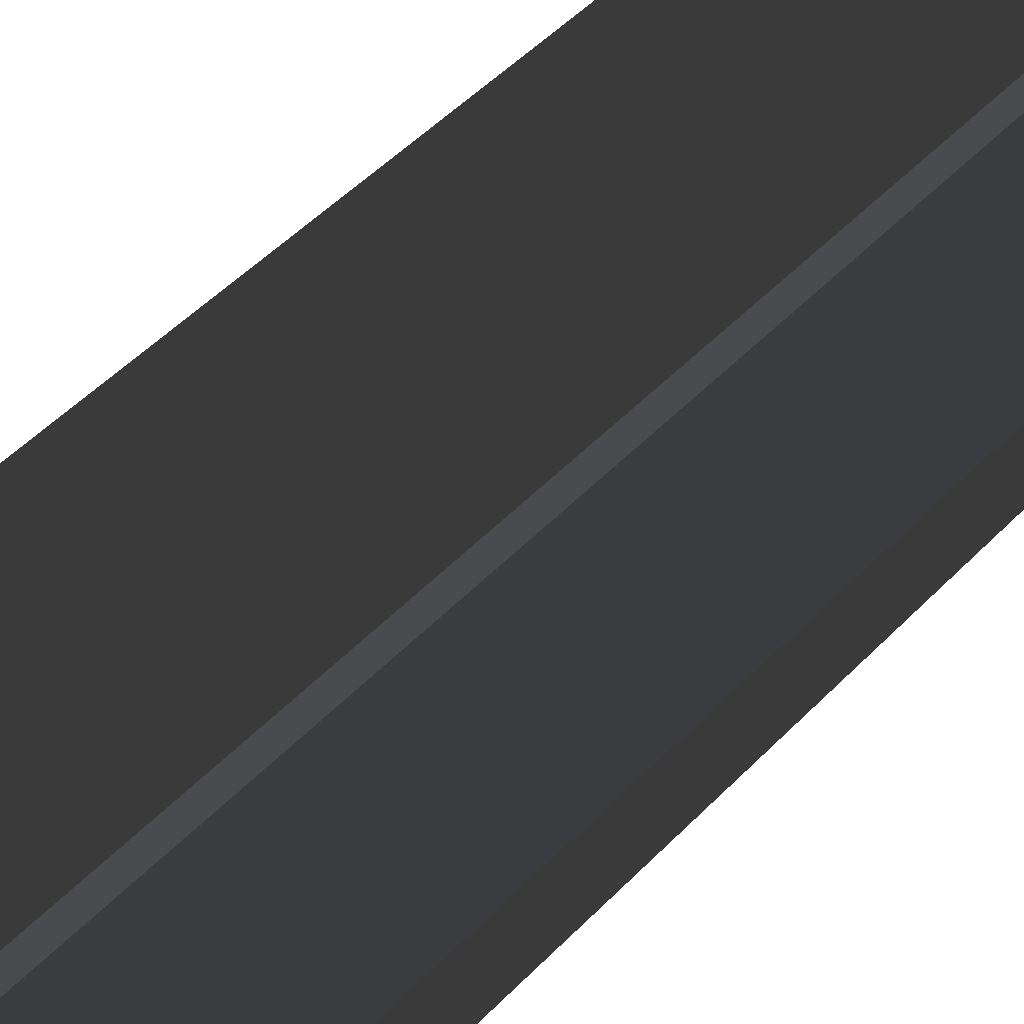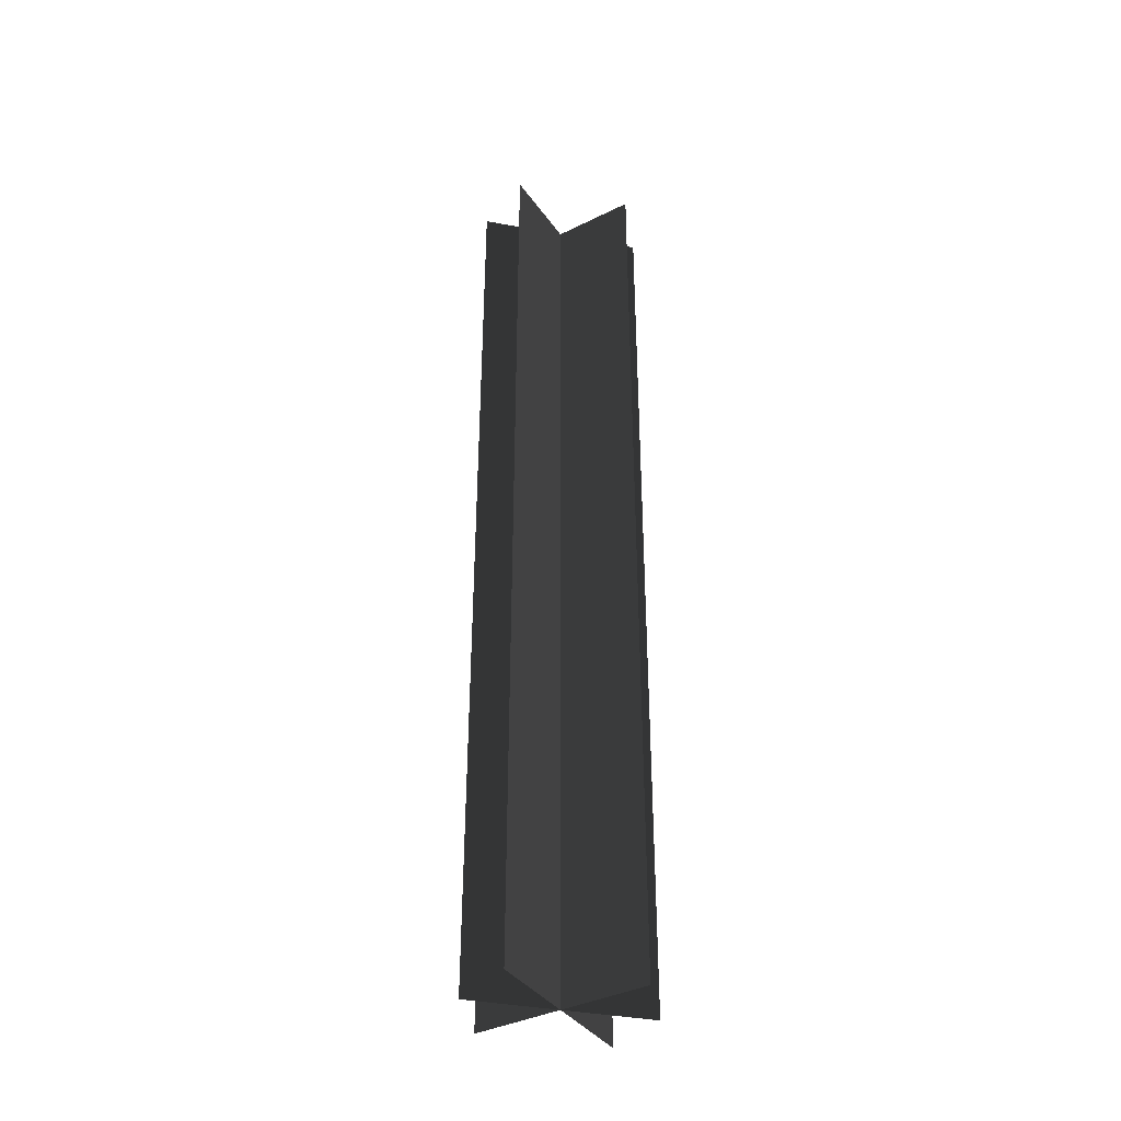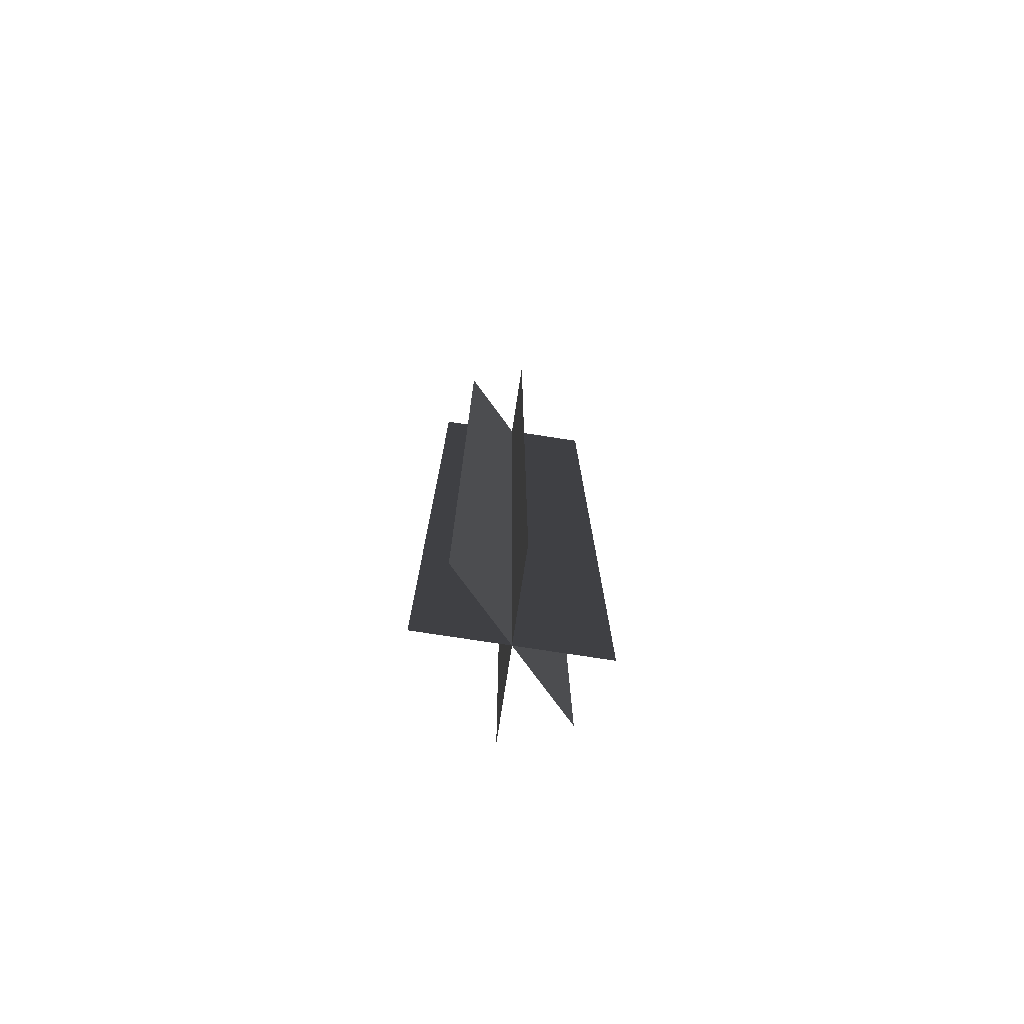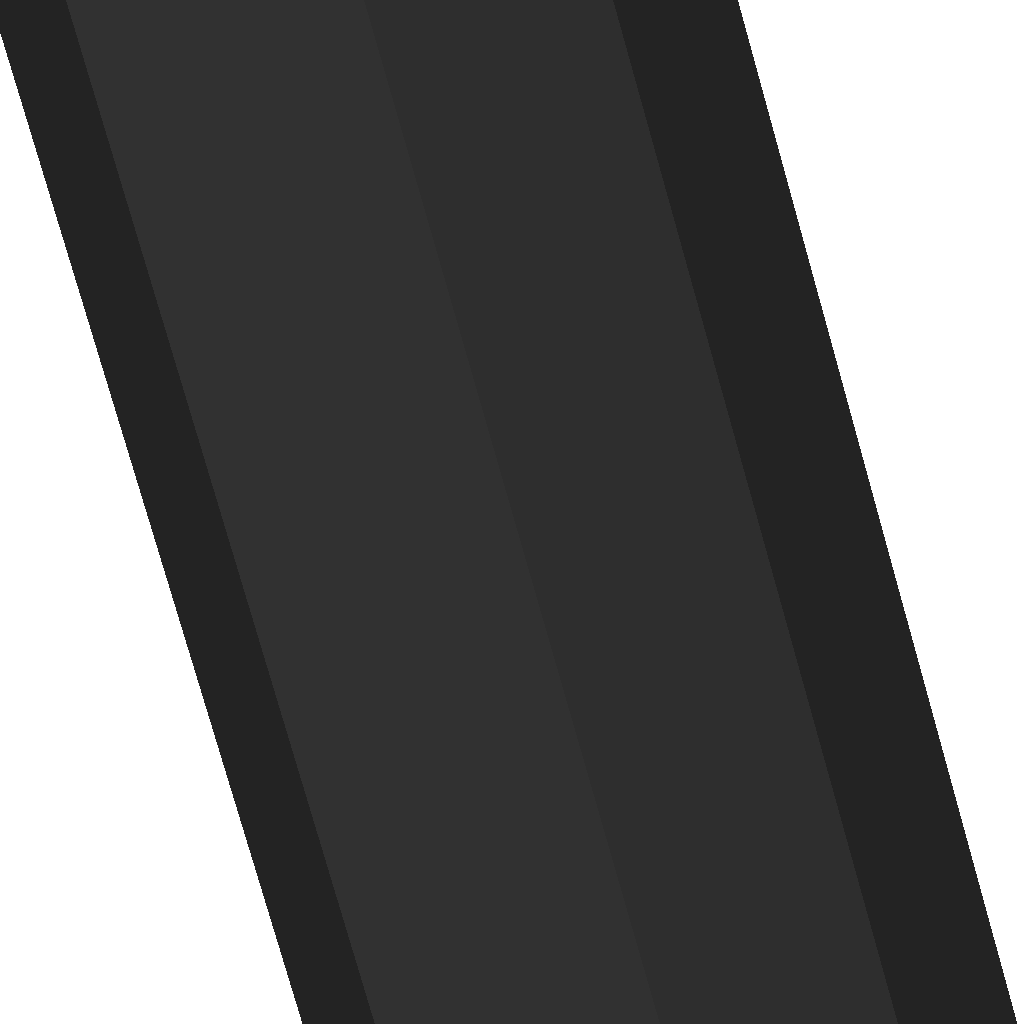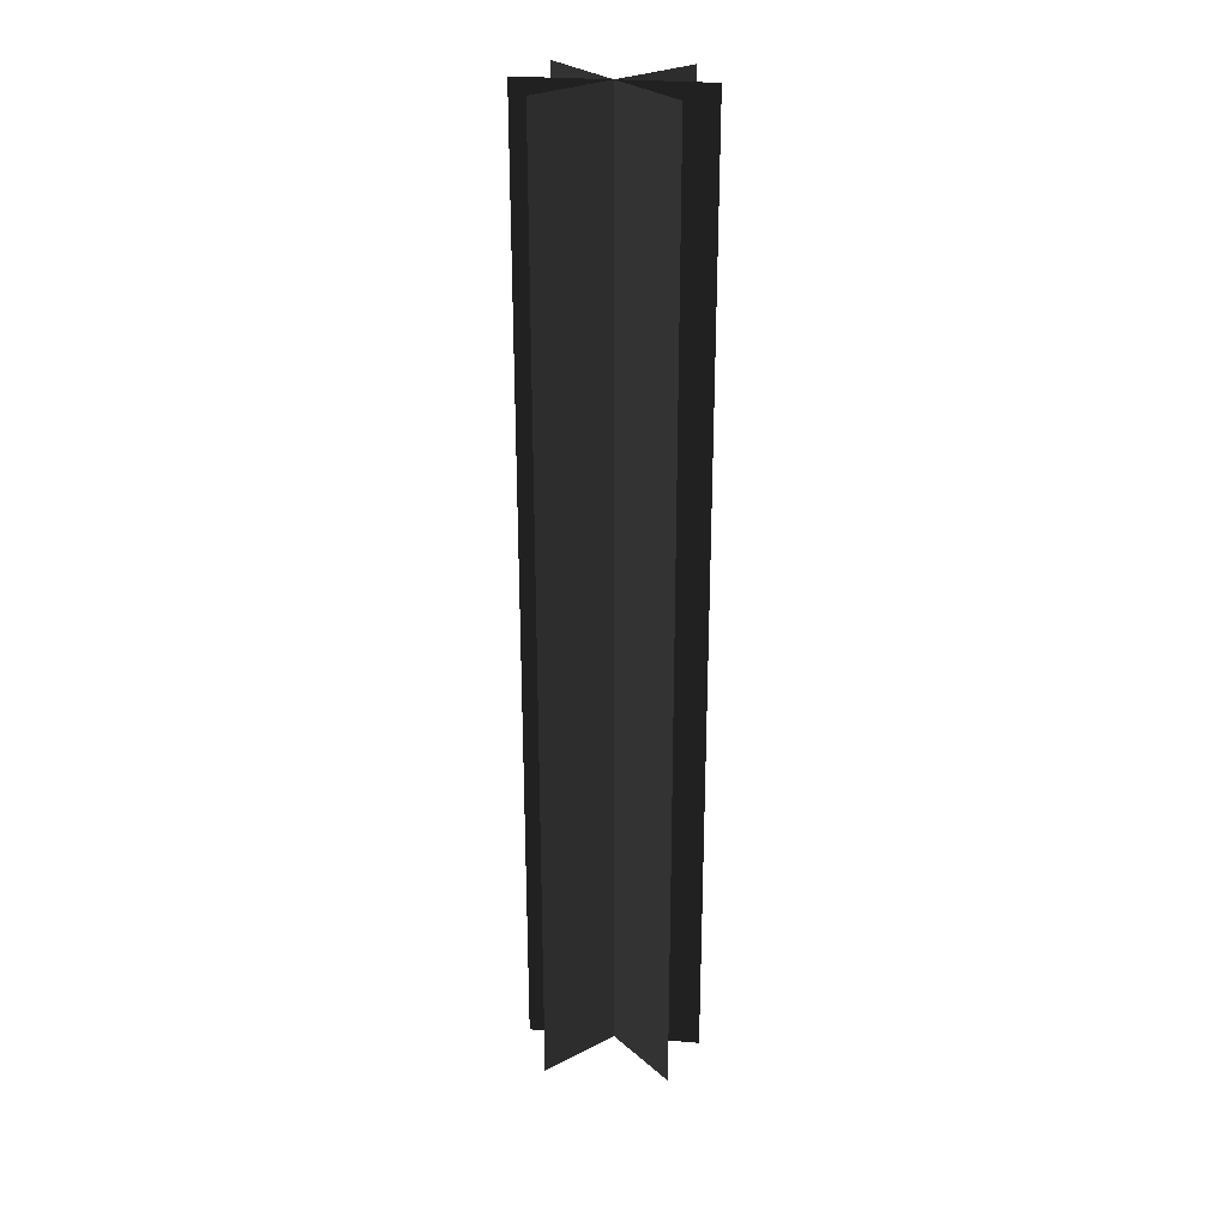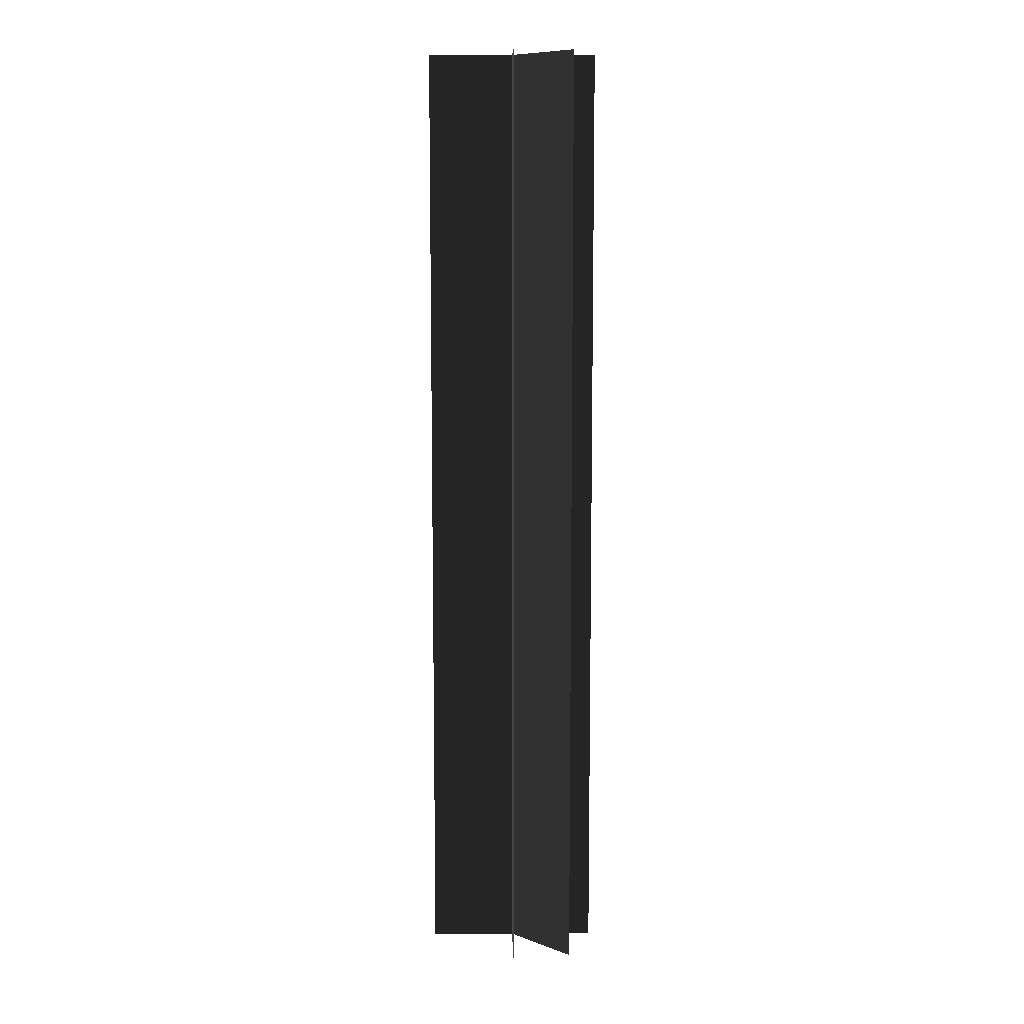
<metadata>
{"format":"obj","ext":"obj","renderer":"f3d","projection":"perspective","resolution":1024,"background":"white","views":[{"elev":32.1,"azim":-148.2,"up":"+Z"},{"elev":-39.0,"azim":166.7,"up":"+Y"},{"elev":-76.9,"azim":126.3,"up":"+Y"},{"elev":-71.2,"azim":-164.7,"up":"+Z"},{"elev":27.7,"azim":-172.8,"up":"+Y"},{"elev":9.2,"azim":43.6,"up":"+Y"}]}
</metadata>
<code>
v -0.179 -1 -3.713e-07
v -0.179 1 -2.116e-07
v 0.179 1 4.074e-07
v 0.179 -1 2.476e-07
v -0.1266 -1 0.1266
v -0.1266 1 0.1266
v 0.1266 1 -0.1266
v 0.1266 -1 -0.1266
v 0.1266 -1 0.1266
v 0.1266 1 0.1266
v -0.1266 1 -0.1266
v -0.1266 -1 -0.1266
v -0.179 -1 -3.713e-07
v 0.179 -1 2.476e-07
v 0.179 1 4.074e-07
v -0.179 1 -2.116e-07
v -0.1266 -1 0.1266
v 0.1266 -1 -0.1266
v 0.1266 1 -0.1266
v -0.1266 1 0.1266
v 0.1266 -1 0.1266
v -0.1266 -1 -0.1266
v -0.1266 1 -0.1266
v 0.1266 1 0.1266
g Metal_Pole.001_32466_109
f 1 3 2
f 1 4 3
f 5 7 6
f 5 8 7
f 9 11 10
f 9 12 11
f 13 15 14
f 13 16 15
f 17 19 18
f 17 20 19
f 21 23 22
f 21 24 23

</code>
